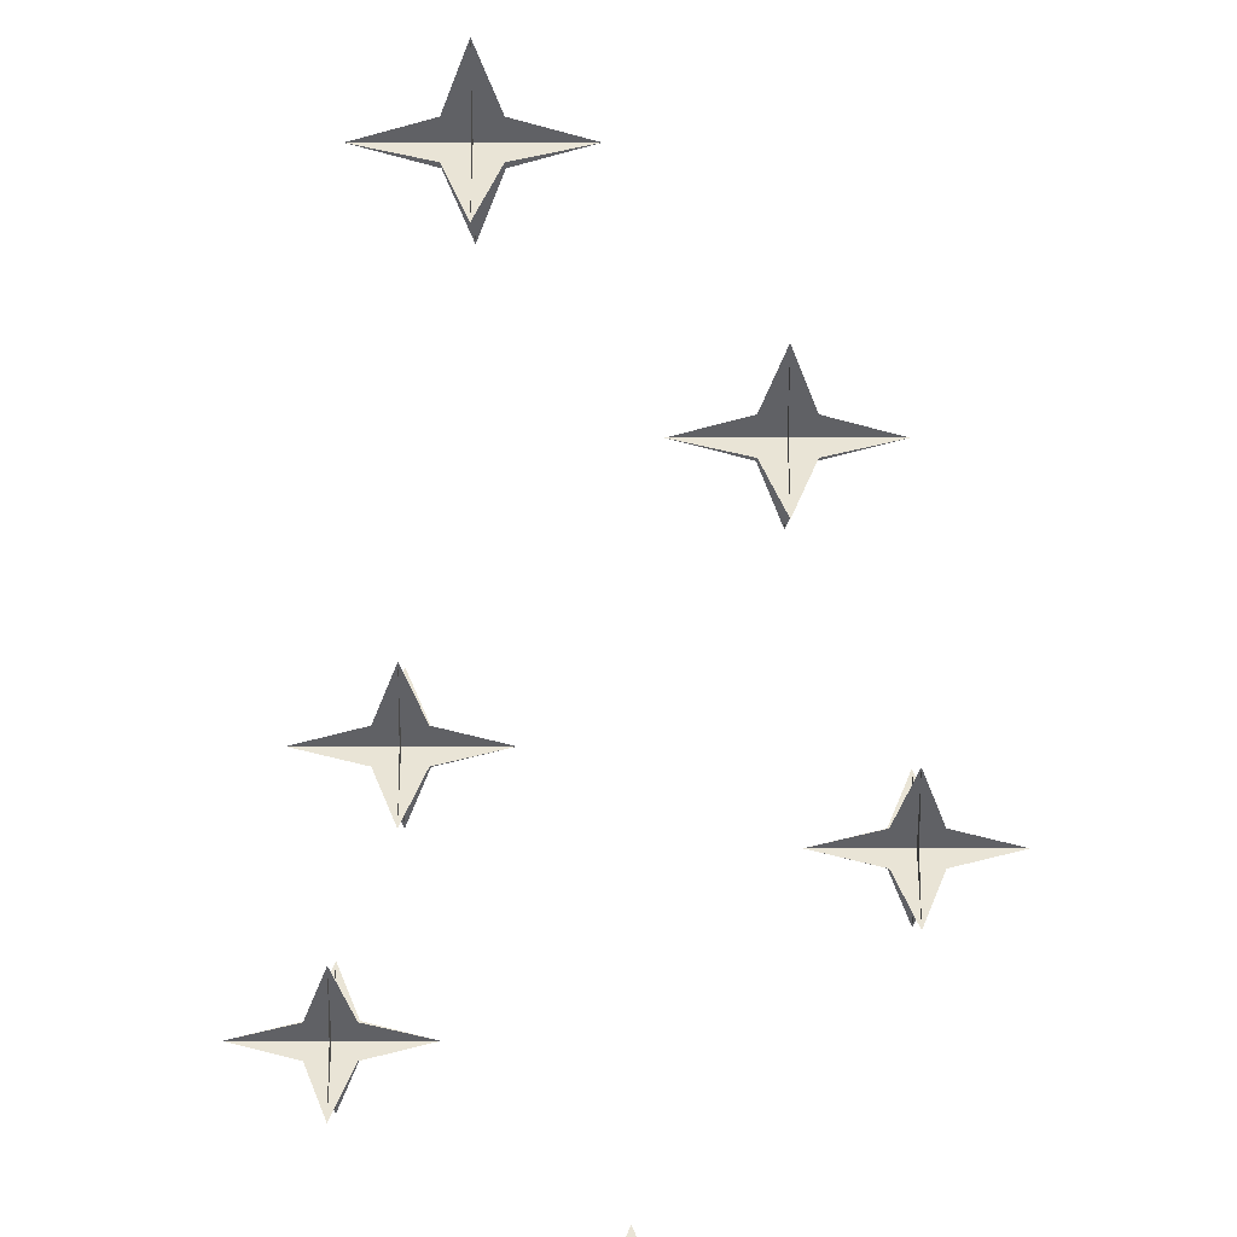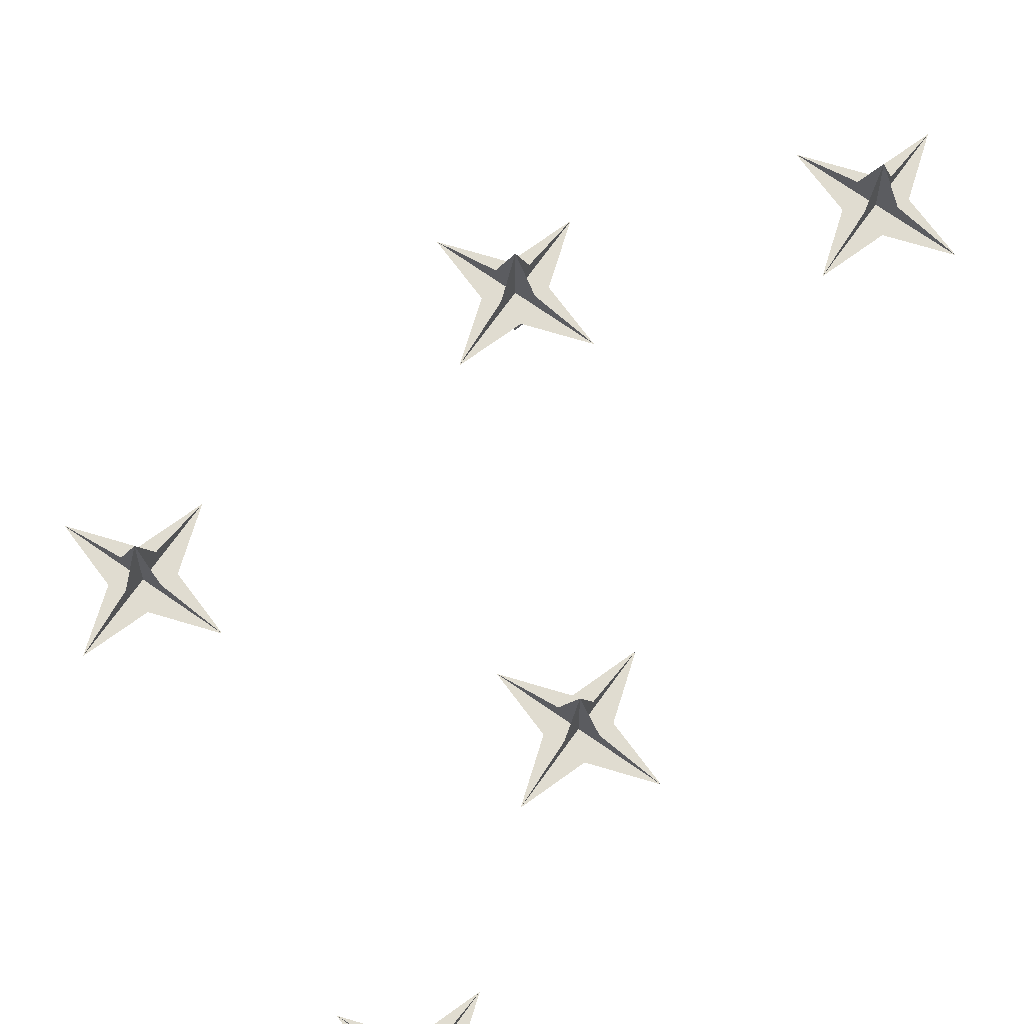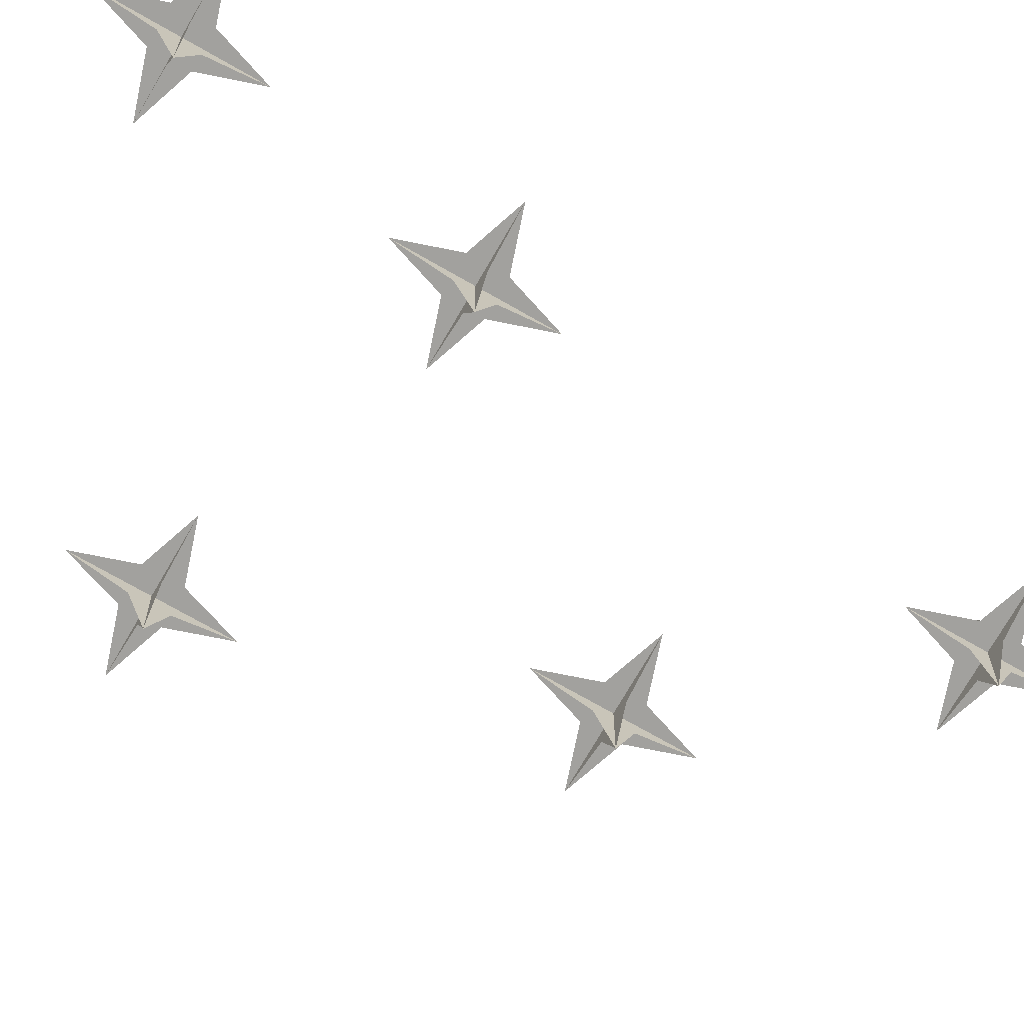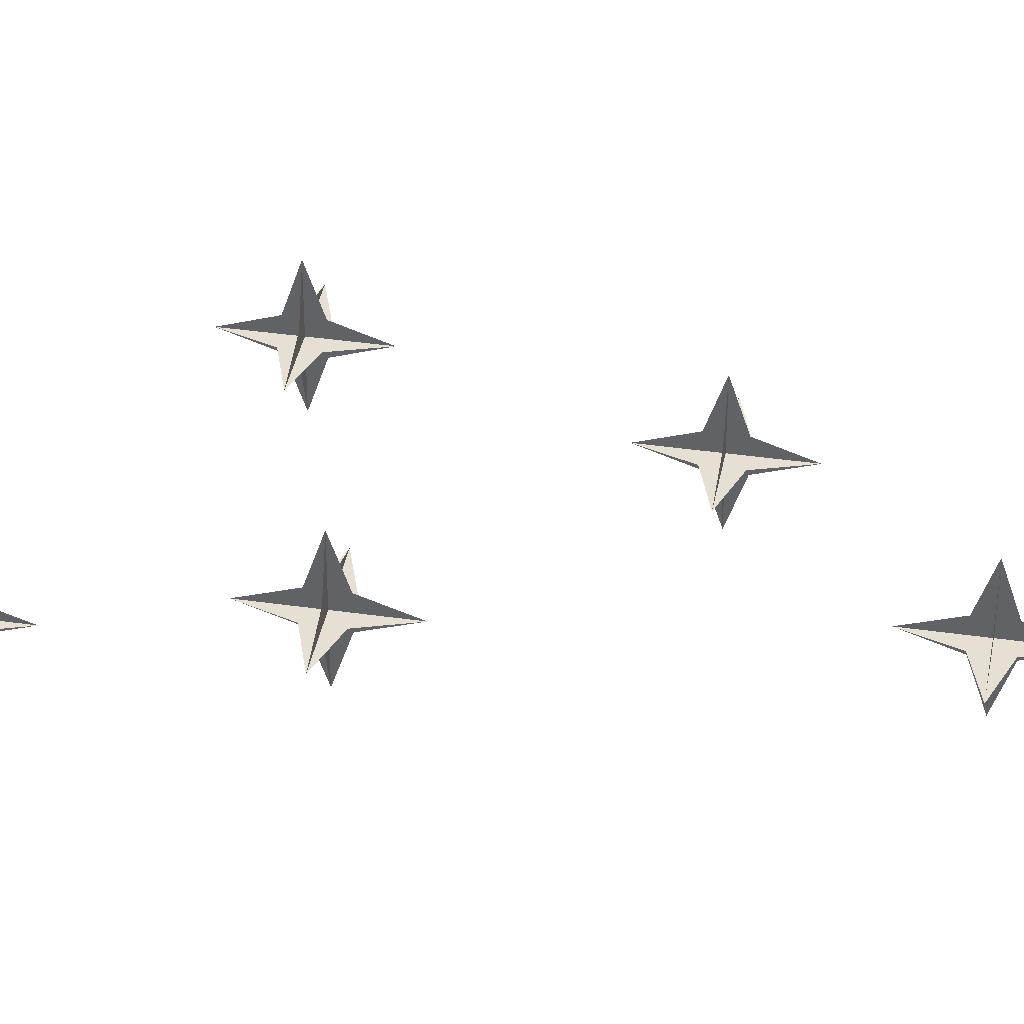
<metadata>
{"format":"obj","ext":"obj","renderer":"f3d","projection":"perspective","resolution":1024,"background":"white","views":[{"elev":-47.4,"azim":-180.0,"up":"+Y"},{"elev":69.7,"azim":35.3,"up":"+Y"},{"elev":-72.1,"azim":60.1,"up":"+Y"},{"elev":37.9,"azim":100.4,"up":"+Y"}]}
</metadata>
<code>
o spotanim/272
v 2 -104 78
v 8 -102 78
v 2 -100 78
v 0 -102 78
v -2 -104 78
v 0 -110 78
v 0 -94 78
v -2 -100 78
v -8 -102 78
v 0 -100 76
v 0 -100 80
v 0 -102 86
v 0 -104 80
v 0 -104 76
v 0 -102 70
v -2 -102 76
v 2 -102 76
v -2 -102 80
v 2 -102 80
v 24 -104 48
v 30 -102 48
v 24 -100 48
v 22 -102 48
v 20 -104 48
v 22 -110 48
v 22 -94 48
v 20 -100 48
v 14 -102 48
v 22 -100 46
v 22 -100 50
v 22 -102 56
v 22 -104 50
v 22 -104 46
v 22 -102 40
v 20 -102 46
v 24 -102 46
v 20 -102 50
v 24 -102 50
v -18 -104 28
v -12 -102 28
v -18 -100 28
v -20 -102 28
v -22 -104 28
v -20 -110 28
v -20 -94 28
v -22 -100 28
v -28 -102 28
v -20 -100 26
v -20 -100 30
v -20 -102 36
v -20 -104 30
v -20 -104 26
v -20 -102 20
v -22 -102 26
v -18 -102 26
v -22 -102 30
v -18 -102 30
v 18 -104 18
v 24 -102 18
v 18 -100 18
v 16 -102 18
v 14 -104 18
v 16 -110 18
v 16 -94 18
v 14 -100 18
v 8 -102 18
v 16 -100 16
v 16 -100 20
v 16 -102 26
v 16 -104 20
v 16 -104 16
v 16 -102 10
v 14 -102 16
v 18 -102 16
v 14 -102 20
v 18 -102 20
v -8 -104 -10
v -2 -102 -10
v -8 -100 -10
v -10 -102 -10
v -12 -104 -10
v -10 -110 -10
v -10 -94 -10
v -12 -100 -10
v -18 -102 -10
v -10 -100 -12
v -10 -100 -8
v -10 -102 -2
v -10 -104 -8
v -10 -104 -12
v -10 -102 -18
v -12 -102 -12
v -8 -102 -12
v -12 -102 -8
v -8 -102 -8
v 12 -104 -34
v 18 -102 -34
v 12 -100 -34
v 10 -102 -34
v 8 -104 -34
v 10 -110 -34
v 10 -94 -34
v 8 -100 -34
v 2 -102 -34
v 10 -100 -36
v 10 -100 -32
v 10 -102 -26
v 10 -104 -32
v 10 -104 -36
v 10 -102 -42
v 8 -102 -36
v 12 -102 -36
v 8 -102 -32
v 12 -102 -32
v 4 -104 -66
v 10 -102 -66
v 4 -100 -66
v 2 -102 -66
v 0 -104 -66
v 2 -110 -66
v 2 -94 -66
v 0 -100 -66
v -6 -102 -66
v 2 -100 -68
v 2 -100 -64
v 2 -102 -58
v 2 -104 -64
v 2 -104 -68
v 2 -102 -74
v 0 -102 -68
v 4 -102 -68
v 0 -102 -64
v 4 -102 -64
f 1 2 3
f 1 3 4
f 1 4 5
f 1 5 6
f 1 6 4
f 1 4 2
f 2 4 3
f 3 4 7
f 3 7 8
f 3 8 4
f 4 8 9
f 4 9 5
f 4 5 8
f 4 8 7
f 4 7 10
f 4 10 11
f 4 11 12
f 4 12 13
f 4 13 14
f 4 14 10
f 4 10 15
f 4 15 14
f 4 14 6
f 4 6 5
f 5 9 8
f 14 15 10
f 10 7 11
f 11 7 4
f 11 4 13
f 11 13 12
f 14 13 6
f 6 13 4
f 16 15 17
f 16 17 4
f 16 4 18
f 16 18 9
f 16 9 4
f 16 4 15
f 15 4 17
f 17 4 2
f 17 2 19
f 17 19 4
f 4 19 12
f 4 12 18
f 4 18 19
f 4 19 2
f 18 12 19
f 9 18 4
f 20 21 22
f 20 22 23
f 20 23 24
f 20 24 25
f 20 25 23
f 20 23 21
f 21 23 22
f 22 23 26
f 22 26 27
f 22 27 23
f 23 27 28
f 23 28 24
f 23 24 27
f 23 27 26
f 23 26 29
f 23 29 30
f 23 30 31
f 23 31 32
f 23 32 33
f 23 33 29
f 23 29 34
f 23 34 33
f 23 33 25
f 23 25 24
f 24 28 27
f 33 34 29
f 29 26 30
f 30 26 23
f 30 23 32
f 30 32 31
f 33 32 25
f 25 32 23
f 35 34 36
f 35 36 23
f 35 23 37
f 35 37 28
f 35 28 23
f 35 23 34
f 34 23 36
f 36 23 21
f 36 21 38
f 36 38 23
f 23 38 31
f 23 31 37
f 23 37 38
f 23 38 21
f 37 31 38
f 28 37 23
f 39 40 41
f 39 41 42
f 39 42 43
f 39 43 44
f 39 44 42
f 39 42 40
f 40 42 41
f 41 42 45
f 41 45 46
f 41 46 42
f 42 46 47
f 42 47 43
f 42 43 46
f 42 46 45
f 42 45 48
f 42 48 49
f 42 49 50
f 42 50 51
f 42 51 52
f 42 52 48
f 42 48 53
f 42 53 52
f 42 52 44
f 42 44 43
f 43 47 46
f 52 53 48
f 48 45 49
f 49 45 42
f 49 42 51
f 49 51 50
f 52 51 44
f 44 51 42
f 54 53 55
f 54 55 42
f 54 42 56
f 54 56 47
f 54 47 42
f 54 42 53
f 53 42 55
f 55 42 40
f 55 40 57
f 55 57 42
f 42 57 50
f 42 50 56
f 42 56 57
f 42 57 40
f 56 50 57
f 47 56 42
f 58 59 60
f 58 60 61
f 58 61 62
f 58 62 63
f 58 63 61
f 58 61 59
f 59 61 60
f 60 61 64
f 60 64 65
f 60 65 61
f 61 65 66
f 61 66 62
f 61 62 65
f 61 65 64
f 61 64 67
f 61 67 68
f 61 68 69
f 61 69 70
f 61 70 71
f 61 71 67
f 61 67 72
f 61 72 71
f 61 71 63
f 61 63 62
f 62 66 65
f 71 72 67
f 67 64 68
f 68 64 61
f 68 61 70
f 68 70 69
f 71 70 63
f 63 70 61
f 73 72 74
f 73 74 61
f 73 61 75
f 73 75 66
f 73 66 61
f 73 61 72
f 72 61 74
f 74 61 59
f 74 59 76
f 74 76 61
f 61 76 69
f 61 69 75
f 61 75 76
f 61 76 59
f 75 69 76
f 66 75 61
f 77 78 79
f 77 79 80
f 77 80 81
f 77 81 82
f 77 82 80
f 77 80 78
f 78 80 79
f 79 80 83
f 79 83 84
f 79 84 80
f 80 84 85
f 80 85 81
f 80 81 84
f 80 84 83
f 80 83 86
f 80 86 87
f 80 87 88
f 80 88 89
f 80 89 90
f 80 90 86
f 80 86 91
f 80 91 90
f 80 90 82
f 80 82 81
f 81 85 84
f 90 91 86
f 86 83 87
f 87 83 80
f 87 80 89
f 87 89 88
f 90 89 82
f 82 89 80
f 92 91 93
f 92 93 80
f 92 80 94
f 92 94 85
f 92 85 80
f 92 80 91
f 91 80 93
f 93 80 78
f 93 78 95
f 93 95 80
f 80 95 88
f 80 88 94
f 80 94 95
f 80 95 78
f 94 88 95
f 85 94 80
f 96 97 98
f 96 98 99
f 96 99 100
f 96 100 101
f 96 101 99
f 96 99 97
f 97 99 98
f 98 99 102
f 98 102 103
f 98 103 99
f 99 103 104
f 99 104 100
f 99 100 103
f 99 103 102
f 99 102 105
f 99 105 106
f 99 106 107
f 99 107 108
f 99 108 109
f 99 109 105
f 99 105 110
f 99 110 109
f 99 109 101
f 99 101 100
f 100 104 103
f 109 110 105
f 105 102 106
f 106 102 99
f 106 99 108
f 106 108 107
f 109 108 101
f 101 108 99
f 111 110 112
f 111 112 99
f 111 99 113
f 111 113 104
f 111 104 99
f 111 99 110
f 110 99 112
f 112 99 97
f 112 97 114
f 112 114 99
f 99 114 107
f 99 107 113
f 99 113 114
f 99 114 97
f 113 107 114
f 104 113 99
f 115 116 117
f 115 117 118
f 115 118 119
f 115 119 120
f 115 120 118
f 115 118 116
f 116 118 117
f 117 118 121
f 117 121 122
f 117 122 118
f 118 122 123
f 118 123 119
f 118 119 122
f 118 122 121
f 118 121 124
f 118 124 125
f 118 125 126
f 118 126 127
f 118 127 128
f 118 128 124
f 118 124 129
f 118 129 128
f 118 128 120
f 118 120 119
f 119 123 122
f 128 129 124
f 124 121 125
f 125 121 118
f 125 118 127
f 125 127 126
f 128 127 120
f 120 127 118
f 130 129 131
f 130 131 118
f 130 118 132
f 130 132 123
f 130 123 118
f 130 118 129
f 129 118 131
f 131 118 116
f 131 116 133
f 131 133 118
f 118 133 126
f 118 126 132
f 118 132 133
f 118 133 116
f 132 126 133
f 123 132 118

</code>
